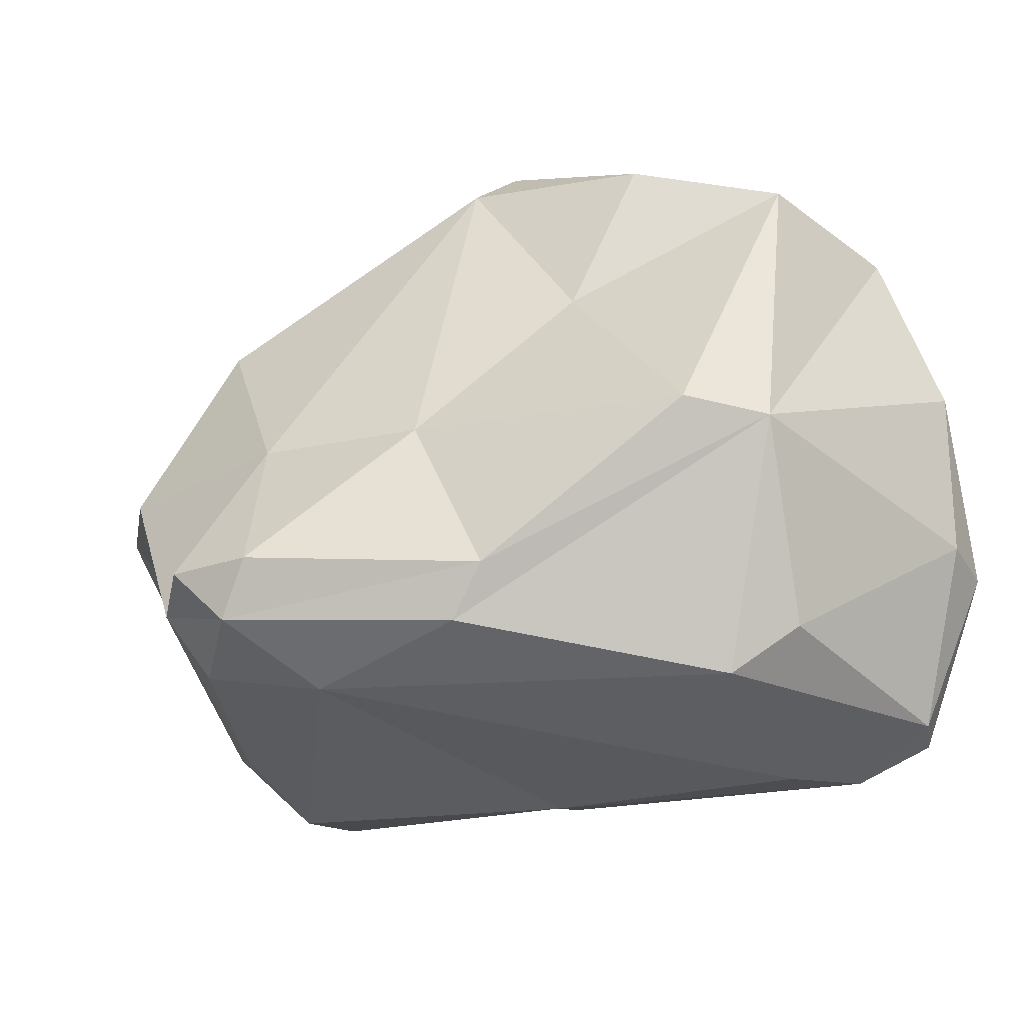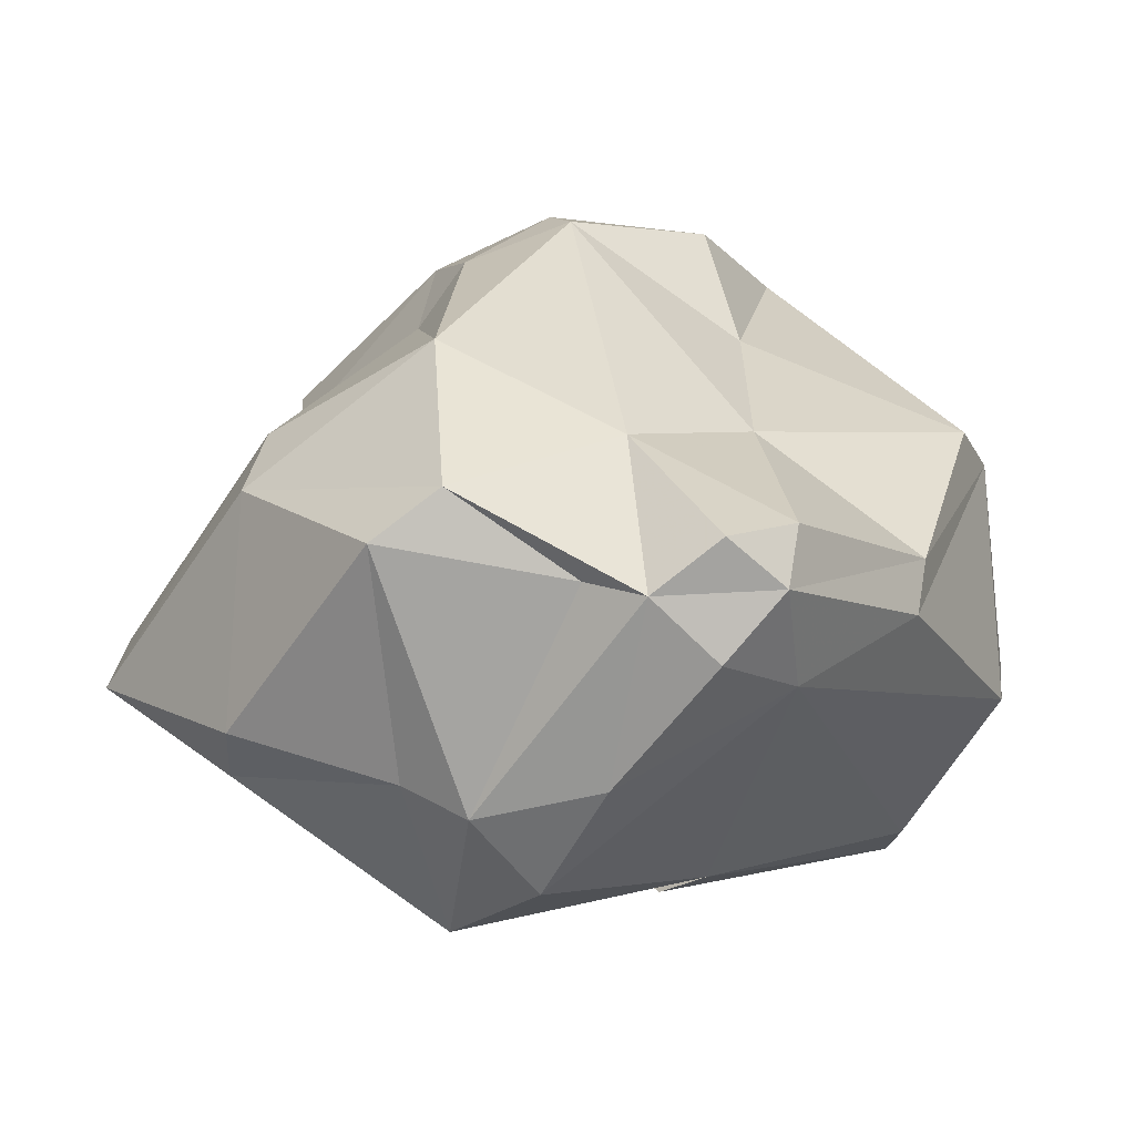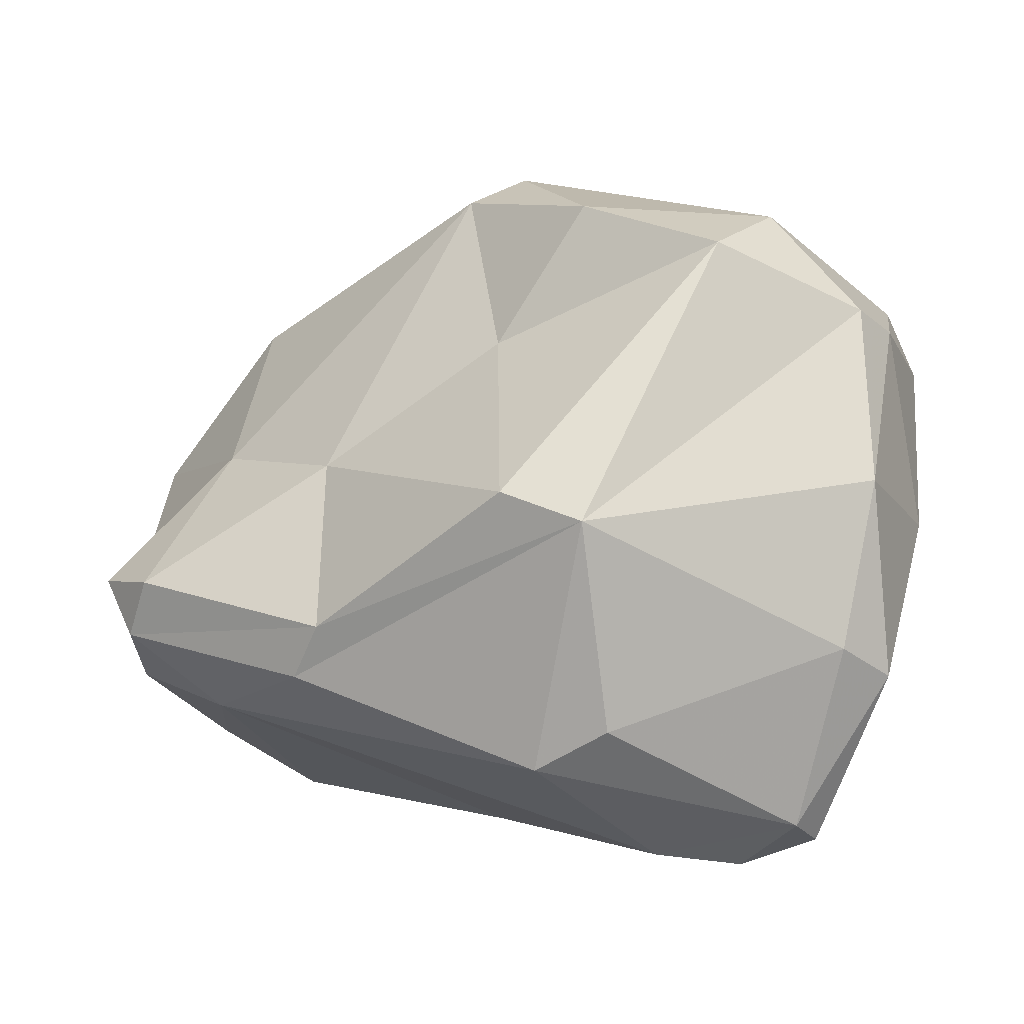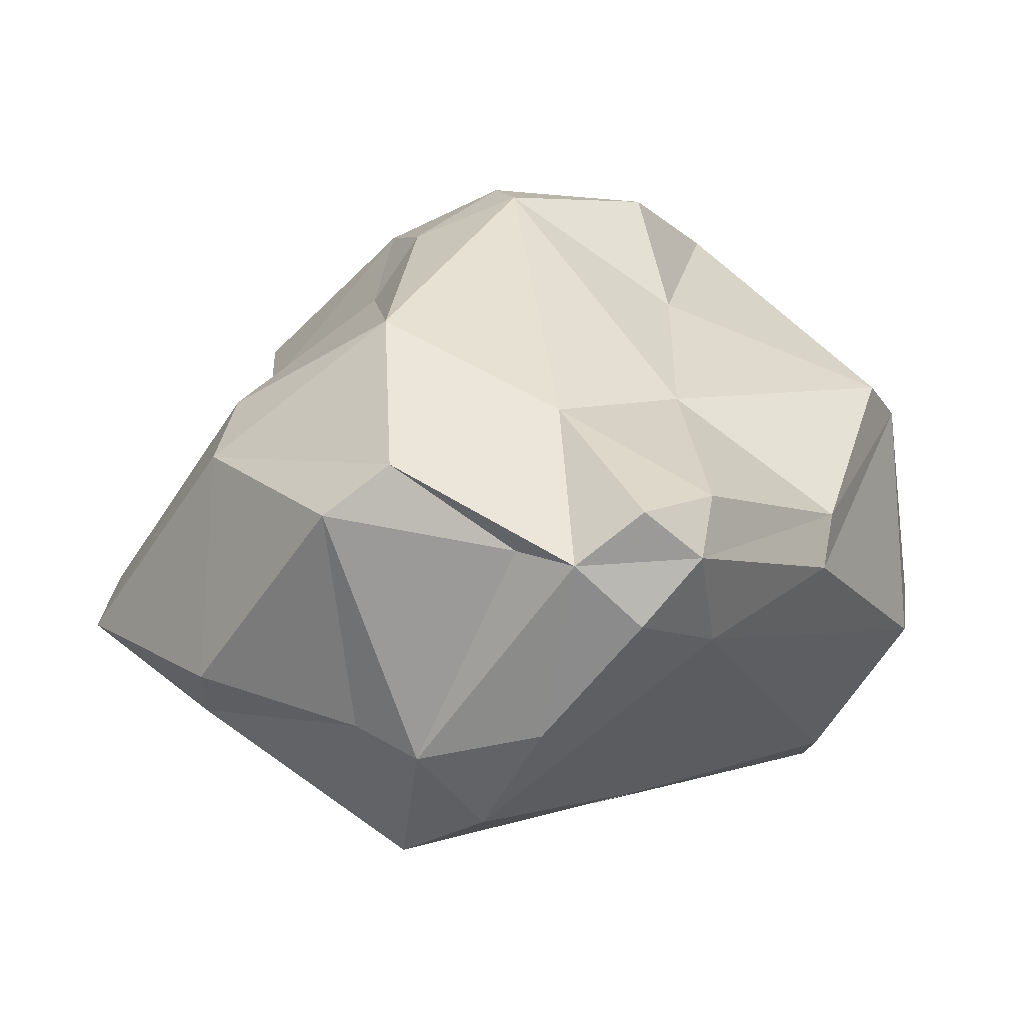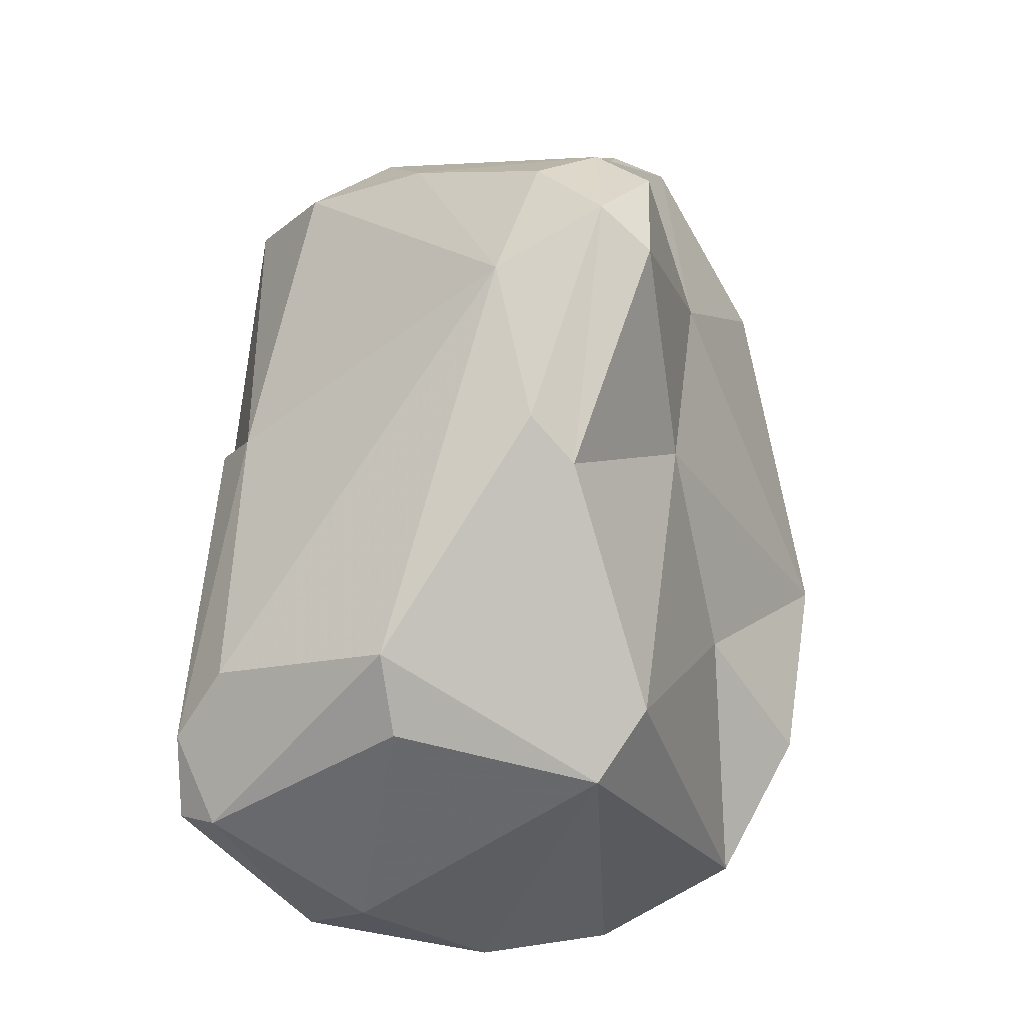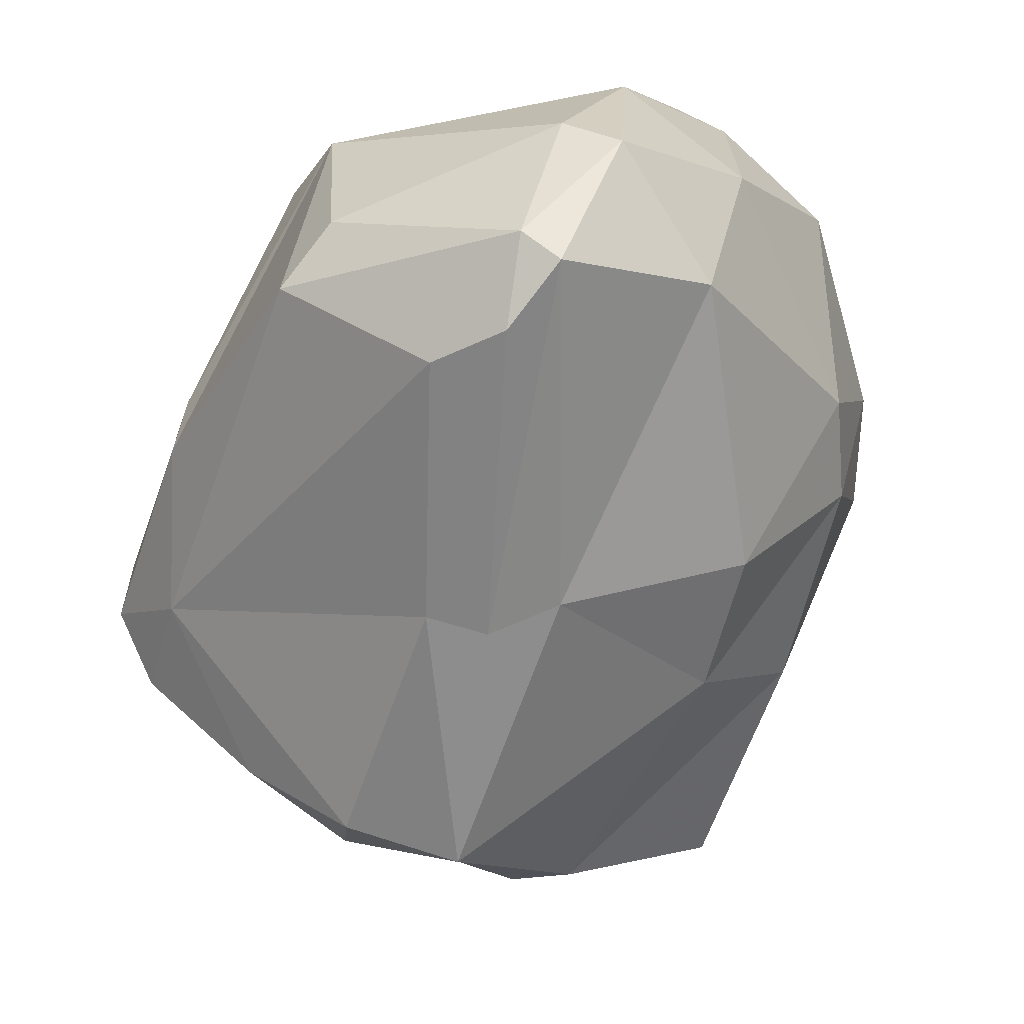
<metadata>
{"format":"obj","ext":"obj","renderer":"f3d","projection":"perspective","resolution":1024,"background":"white","views":[{"elev":4.0,"azim":-26.1,"up":"+Z"},{"elev":-9.1,"azim":-92.2,"up":"+Z"},{"elev":16.5,"azim":-0.2,"up":"+Z"},{"elev":-5.5,"azim":-90.9,"up":"+Z"},{"elev":-67.6,"azim":-114.1,"up":"+Y"},{"elev":-52.3,"azim":33.8,"up":"+Z"}]}
</metadata>
<code>
v 142.2 273.7 83.09
v 142.6 270.4 83.34
v 141.8 272 84.43
v 143 275.2 83.54
v 144.8 274.5 78.86
v 143 278.4 85.75
v 142.8 272 81.58
v 143.1 270.1 84.98
v 143.4 280.1 84.47
v 145.8 277.7 78.26
v 148.2 266.3 84.98
v 145.3 274 87.49
v 146.6 279.4 79.14
v 147.2 276 76.58
v 147.7 283.6 80.49
v 147.7 283.4 86.5
v 146.1 278.6 90
v 147.5 266.7 83.46
v 145.2 270 81.4
v 149.5 278.2 75.76
v 149.7 283.7 79.63
v 148.2 270.6 88.2
v 152.4 287.1 82.13
v 152.2 275.1 94.75
v 148.8 282.8 88.14
v 155.1 263.5 88.74
v 153.9 263.4 82.11
v 153.4 286.6 83.58
v 151.8 277.9 93.48
v 150.8 279.1 91.4
v 157.2 265.7 78.75
v 153 264.4 89.23
v 153 270.4 91.69
v 158.8 269.1 94.73
v 154.3 272.6 76.96
v 156.1 273.3 77.64
v 153.7 275.6 95.31
v 157 279.4 79.69
v 160.8 264.4 80.12
v 153.7 282.3 89.4
v 153.1 271.5 77.31
v 159.5 265.8 78.43
v 155.7 263.1 83.28
v 155.3 271.2 95.31
v 157.8 283 83
v 154.7 278.7 94.03
v 156.2 284 86.91
v 157.2 282.4 90.91
v 160.8 281.7 90.04
v 161.4 265.3 79.37
v 161.3 282.1 87.96
v 160.4 271.8 94.92
v 161.5 278.1 92.08
v 160 276.7 80.2
v 161.9 264.7 84.92
v 163.2 265.5 83.88
v 163.2 279.6 88.8
v 162.1 279.2 84.45
v 162.7 269.9 92.71
v 163.4 269.5 81.98
v 162.8 266.6 88.91
v 163.5 276.6 84.87
v 164.5 269.8 86.72
v 164.2 274.6 91.59
v 163.7 270.9 91.88
v 164.9 274 89.94
g foo
f 43 26 27
f 39 43 27
f 11 18 26
f 27 26 18
f 31 27 19
f 42 39 31
f 39 27 31
f 50 39 42
f 11 8 2
f 18 11 2
f 19 18 2
f 27 18 19
f 42 31 41
f 35 42 41
f 35 50 42
f 50 35 36
f 2 8 3
f 19 2 7
f 3 1 2
f 7 2 1
f 41 31 19
f 41 19 14
f 5 7 1
f 19 7 5
f 14 19 5
f 36 35 41
f 1 10 5
f 20 41 14
f 36 41 20
f 14 5 10
f 20 14 10
f 26 43 55
f 55 43 39
f 56 55 39
f 26 32 11
f 56 39 50
f 11 32 22
f 60 56 50
f 8 11 22
f 22 12 8
f 50 36 60
f 3 8 12
f 36 54 60
f 3 12 1
f 6 1 12
f 4 1 6
f 1 4 10
f 54 36 38
f 10 4 9
f 38 36 20
f 9 4 6
f 13 10 9
f 38 20 21
f 13 20 10
f 20 13 21
f 9 15 13
f 21 13 15
f 34 32 26
f 55 61 26
f 55 56 61
f 33 32 34
f 63 61 56
f 33 22 32
f 60 63 56
f 22 33 24
f 62 63 60
f 22 24 12
f 12 24 17
f 54 62 60
f 58 62 54
f 6 12 17
f 17 16 6
f 38 58 54
f 45 58 38
f 9 6 16
f 21 45 38
f 15 9 16
f 15 16 23
f 45 21 23
f 15 23 21
f 59 26 61
f 59 34 26
f 59 61 65
f 34 44 33
f 63 65 61
f 33 44 24
f 66 65 63
f 66 63 62
f 57 66 62
f 29 17 24
f 30 17 29
f 29 46 30
f 62 58 57
f 25 17 30
f 40 25 30
f 51 57 58
f 16 17 25
f 51 58 45
f 45 47 51
f 25 40 47
f 23 47 45
f 28 25 47
f 28 47 23
f 25 23 16
f 23 25 28
f 44 34 52
f 52 34 59
f 64 52 59
f 59 65 64
f 37 24 44
f 37 44 52
f 53 52 64
f 66 64 65
f 24 37 29
f 29 37 46
f 46 37 52
f 46 52 53
f 64 66 57
f 57 53 64
f 49 53 57
f 48 46 53
f 40 30 46
f 40 46 48
f 48 53 49
f 49 57 51
f 49 40 48
f 47 40 49
f 51 47 49
g

</code>
